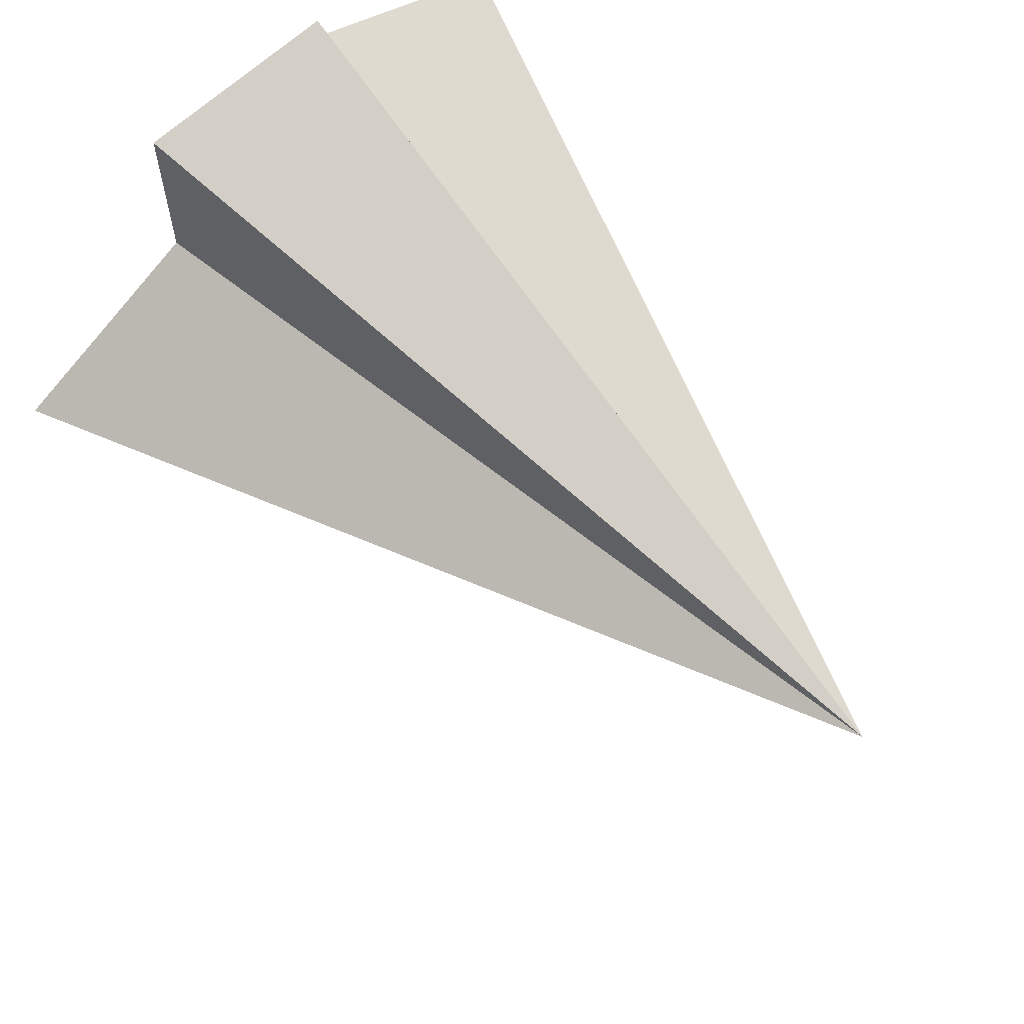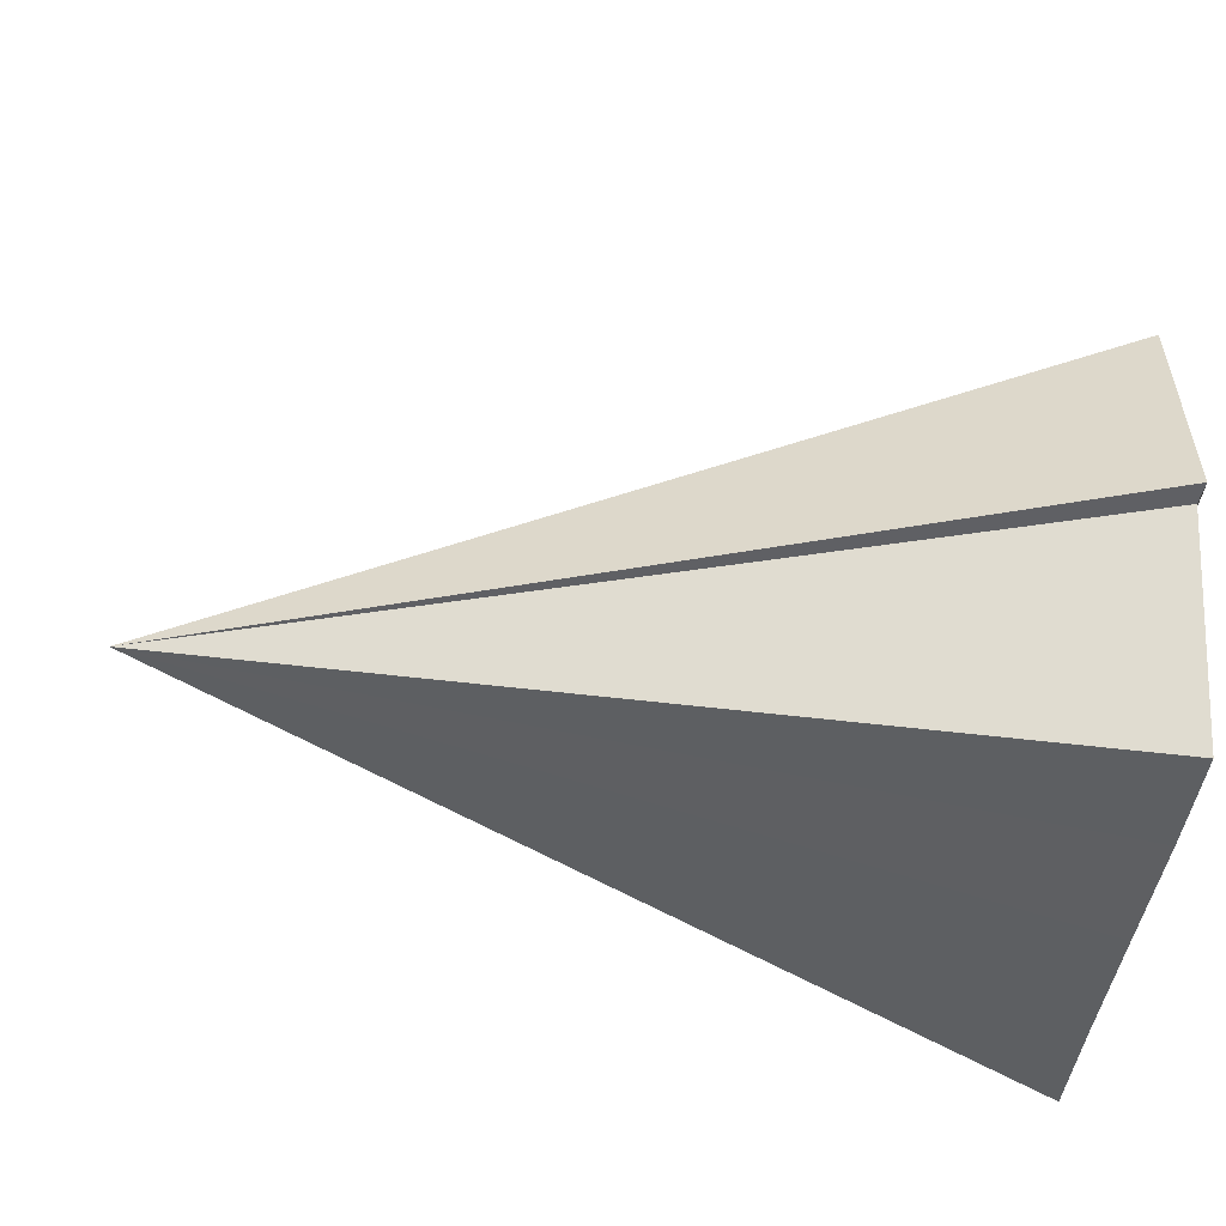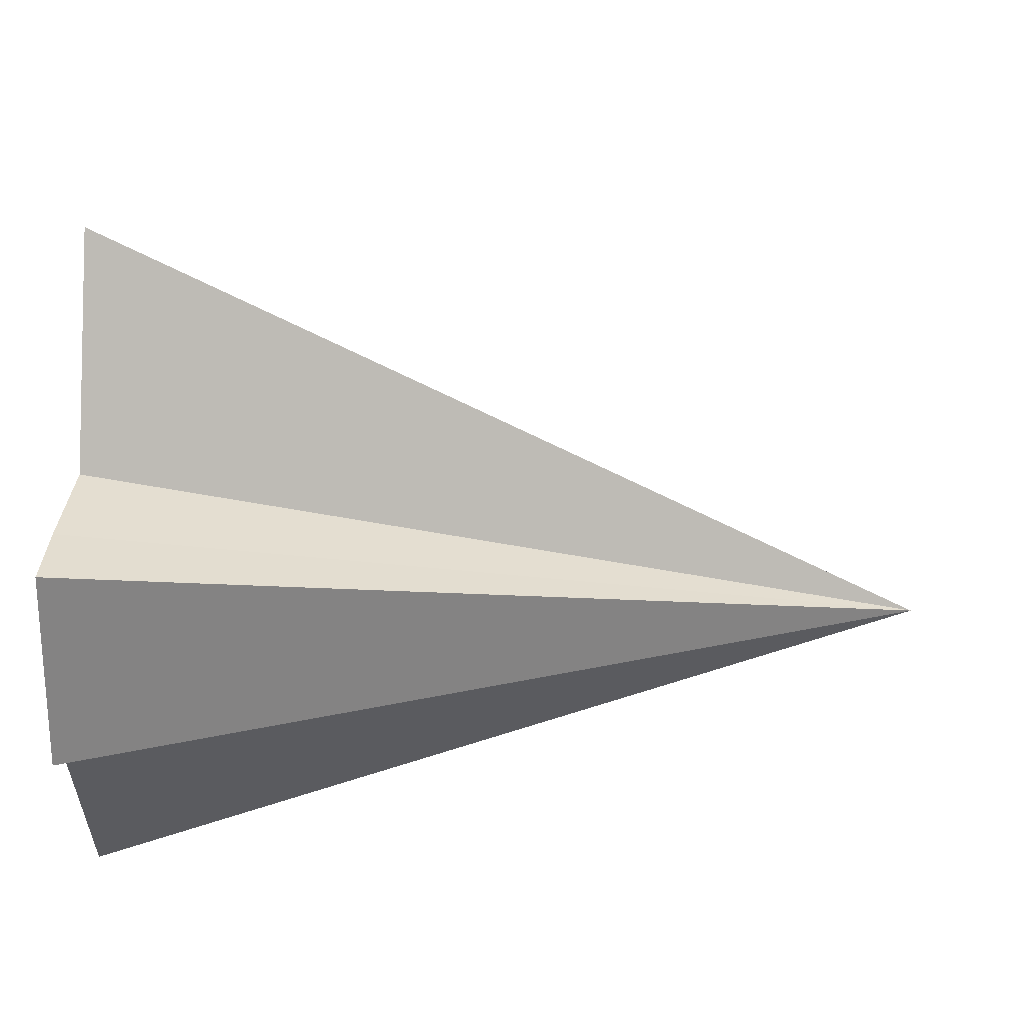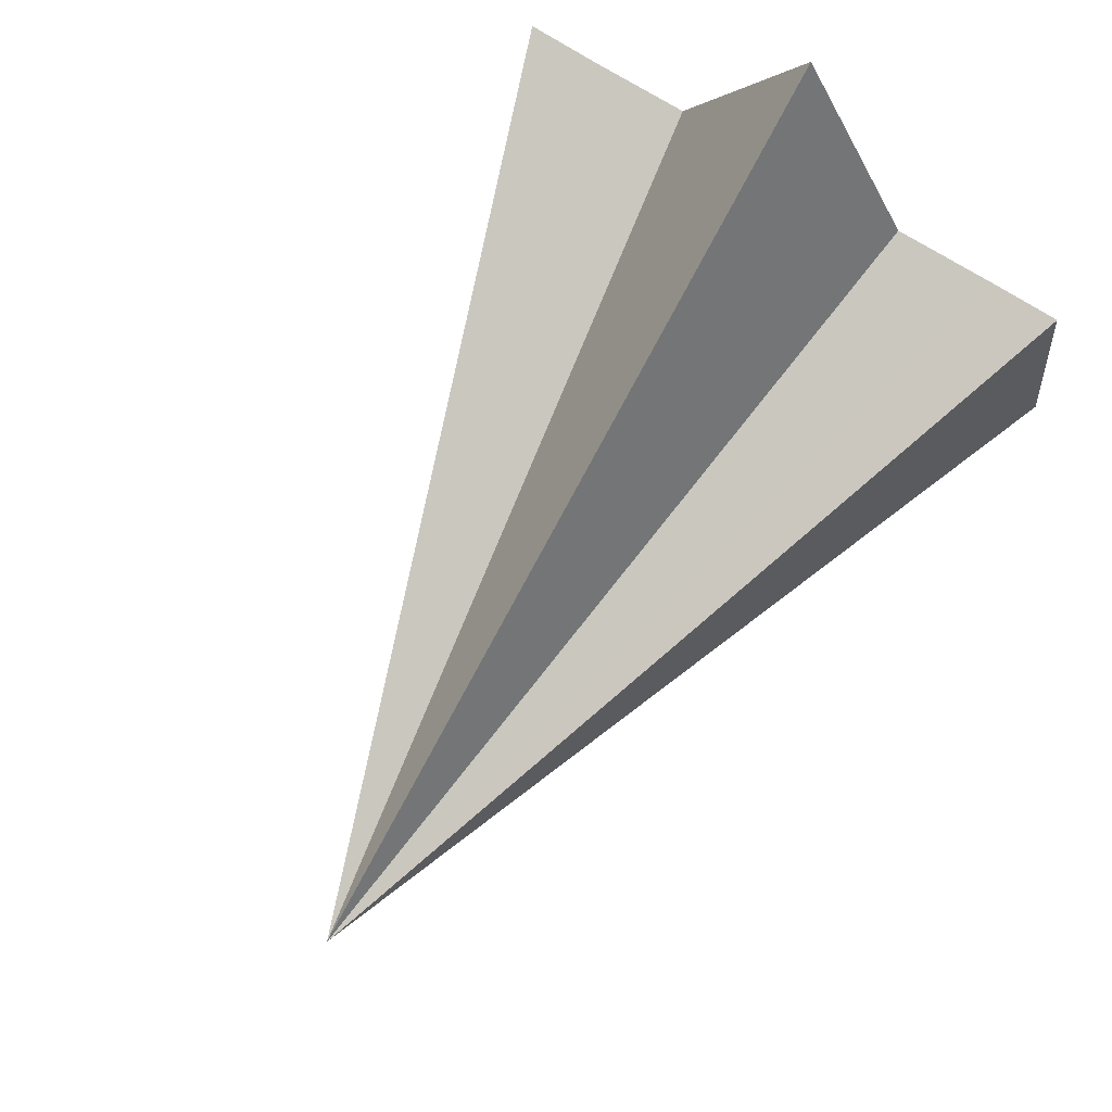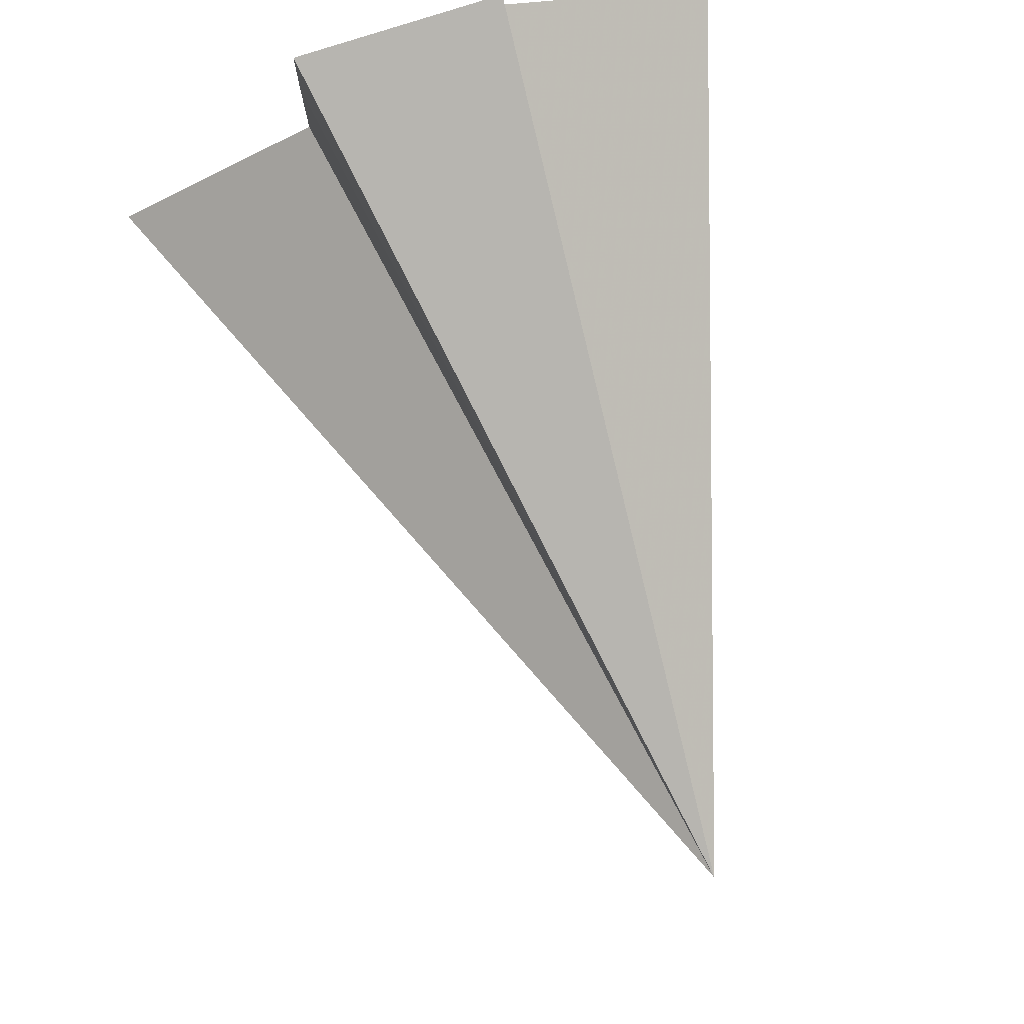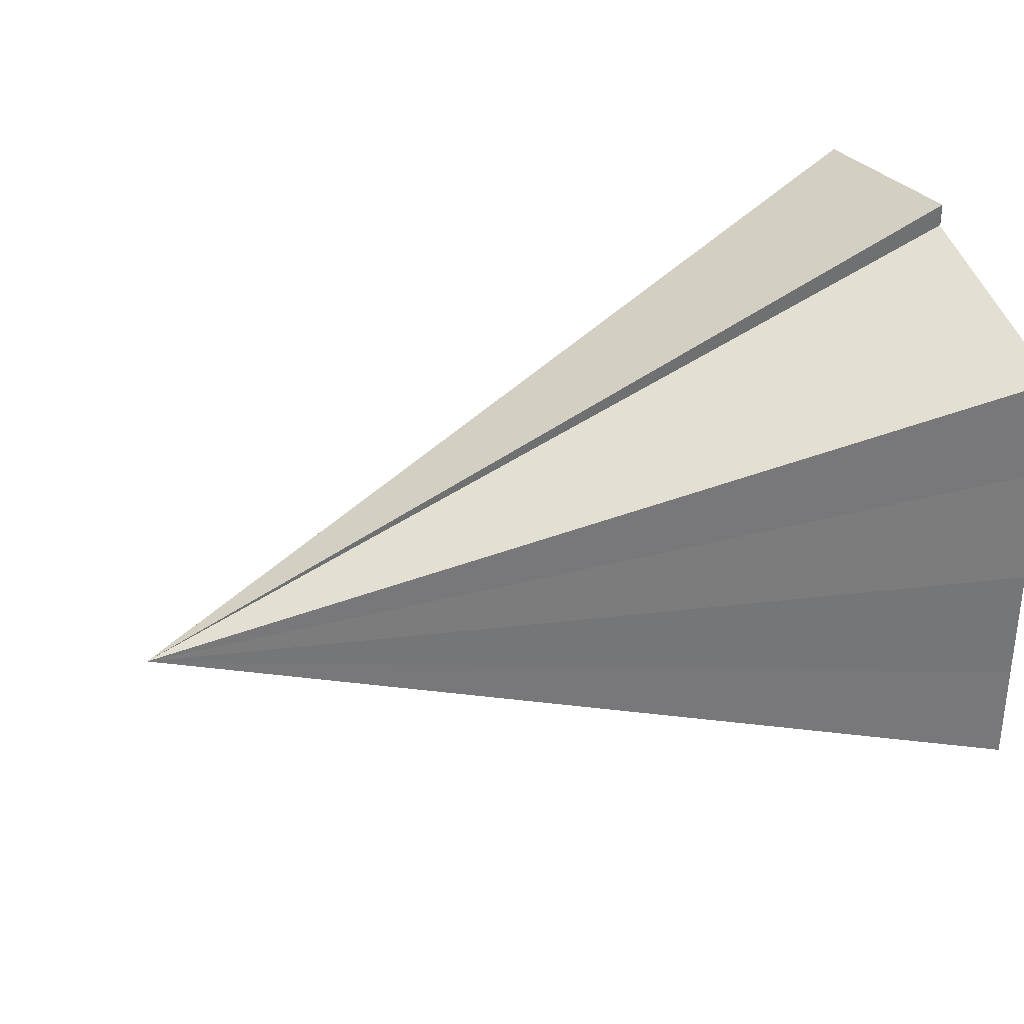
<metadata>
{"format":"obj","ext":"obj","renderer":"f3d","projection":"perspective","resolution":1024,"background":"white","views":[{"elev":62.1,"azim":-130.1,"up":"+Z"},{"elev":-45.4,"azim":-8.6,"up":"+Y"},{"elev":35.0,"azim":-175.4,"up":"+Y"},{"elev":73.1,"azim":-58.0,"up":"+Y"},{"elev":77.6,"azim":-104.8,"up":"+Z"},{"elev":32.5,"azim":-23.5,"up":"+Z"}]}
</metadata>
<code>
o 28093
v 2229 1866 10.93
v 2229 1866 10.93
v 2229 1866 10.94
v 2229 1866 10.94
v 2229 1866 10.94
v 2229 1866 10.96
v 2229 1866 10.96
v 2229 1866 10.93
v 2229 1866 10.94
v 2229 1866 10.95
v 2229 1866 10.93
v 2229 1866 10.95
v 2229 1866 10.93
v 2229 1866 10.94
v 2229 1866 10.94
v 2229 1866 10.96
v 2229 1866 10.96
v 2229 1866 10.93
v 2229 1866 10.93
v 2229 1866 10.94
v 2229 1866 10.94
v 2229 1866 10.95
v 2229 1866 10.95
v 2229 1866 10.96
v 2229 1866 10.93
v 2229 1866 10.94
v 2229 1866 10.93
v 2229 1866 10.94
v 2229 1866 10.94
v 2229 1866 10.95
v 2229 1866 10.95
v 2229 1866 10.96
v 2229 1866 10.96
v 2229 1866 10.96
v 2229 1866 10.95
v 2229 1866 10.95
v 2229 1866 10.94
v 2229 1866 10.94
v 2229 1866 10.93
v 2229 1866 10.93
f 1 2 3
f 4 5 3
f 6 7 3
f 5 8 9
f 7 10 9
f 8 11 9
f 10 12 9
f 11 13 14
f 12 15 14
f 16 17 14
f 18 19 9
f 19 20 9
f 20 21 9
f 21 22 9
f 22 23 9
f 23 24 9
f 25 26 27
f 27 26 28
f 28 26 29
f 29 26 30
f 30 26 31
f 31 26 32
f 33 26 34
f 34 26 35
f 35 26 36
f 36 26 37
f 37 26 38
f 38 26 39
f 39 26 40
f 40 26 1

</code>
